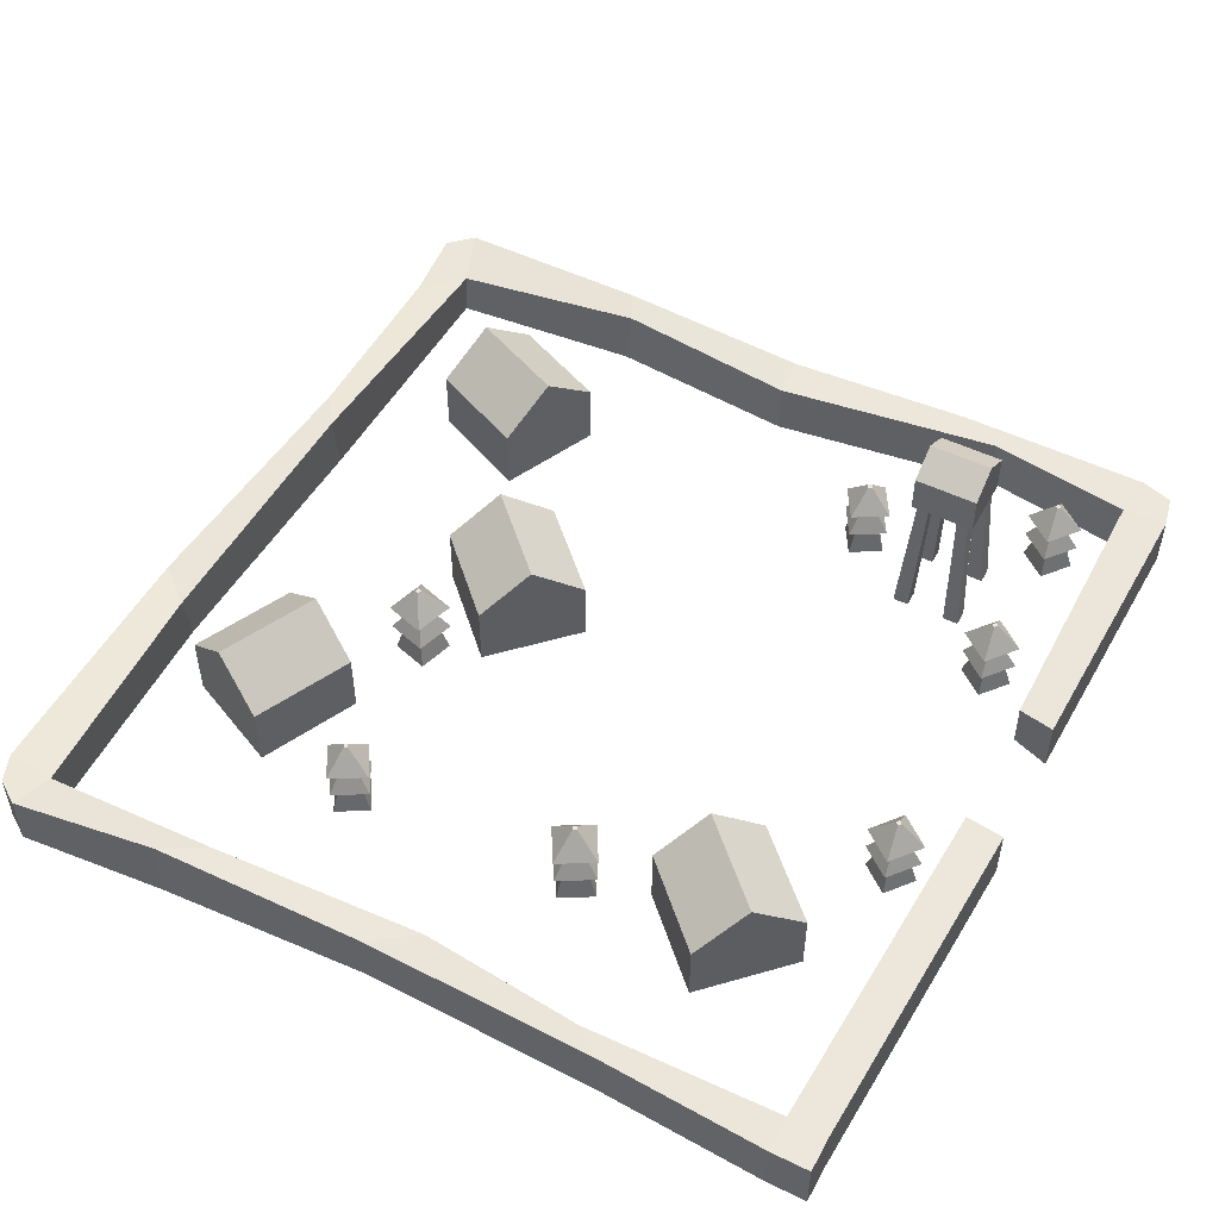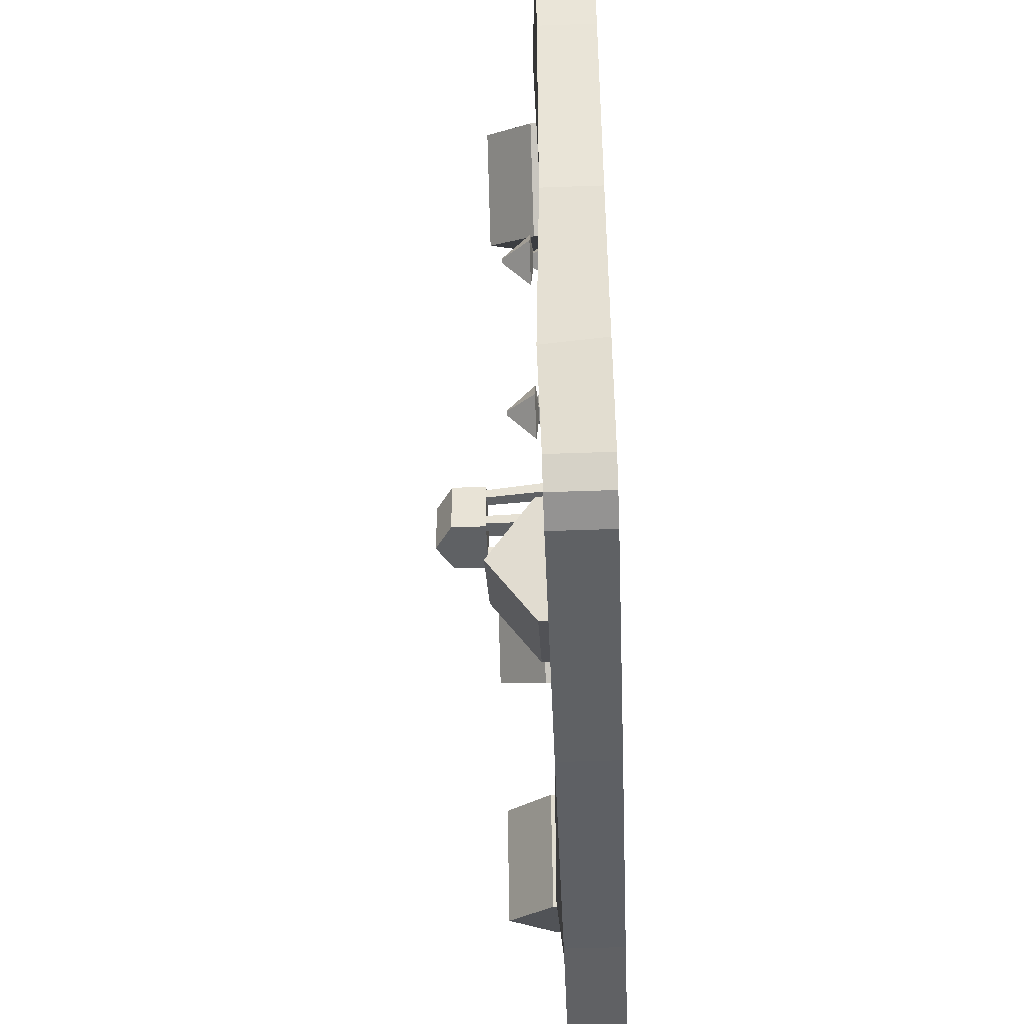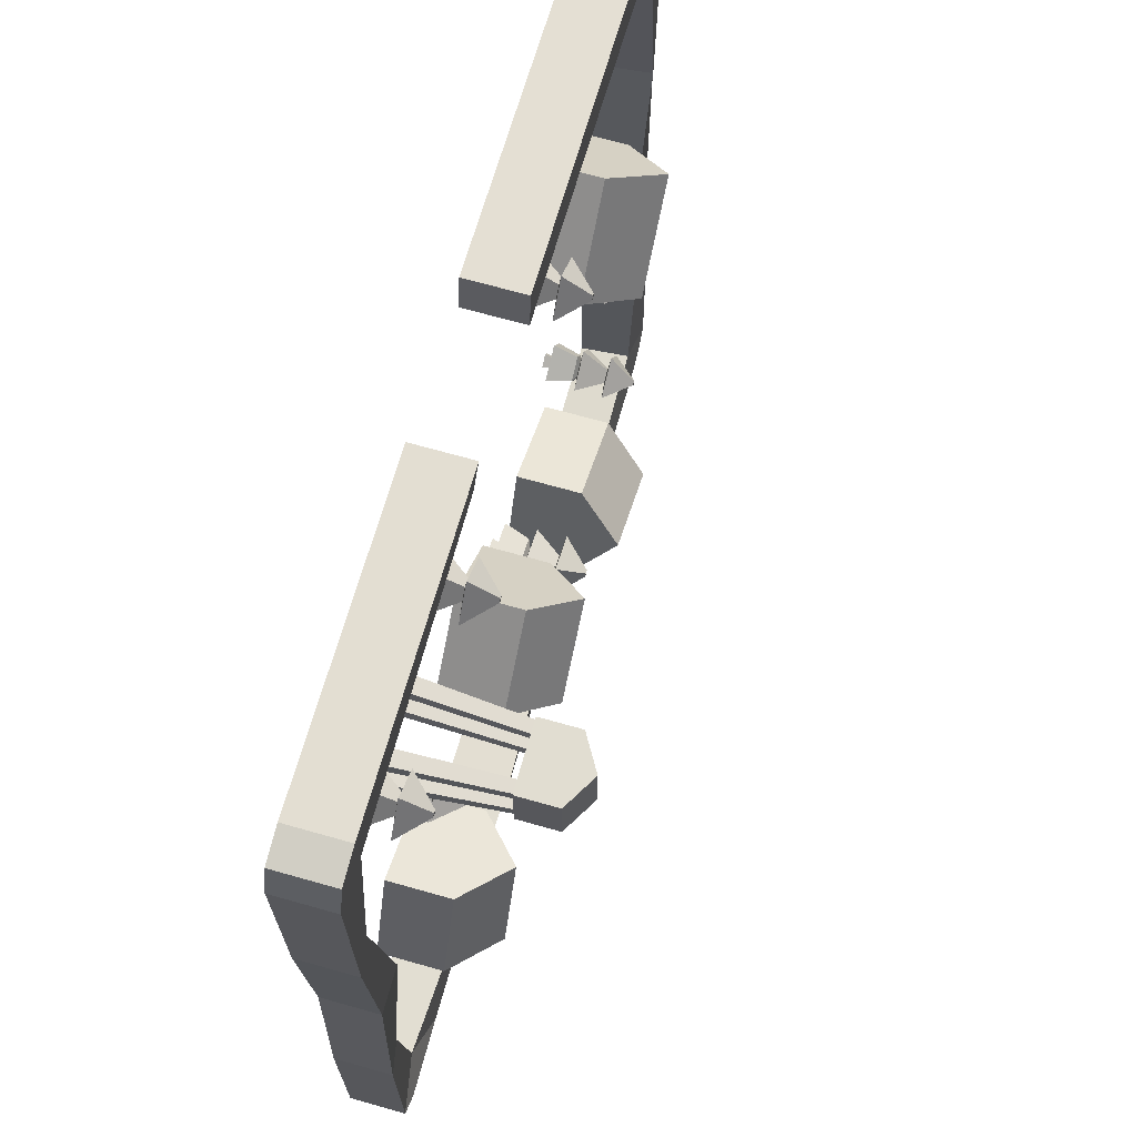
<metadata>
{"format":"obj","ext":"obj","renderer":"f3d","projection":"perspective","resolution":1024,"background":"white","views":[{"elev":50.8,"azim":-62.1,"up":"+Y"},{"elev":-46.4,"azim":-87.6,"up":"+Z"},{"elev":68.9,"azim":105.8,"up":"+Z"}]}
</metadata>
<code>
o Plane.009
v 3.532 2.5e-05 3.52
v 3.443 2.5e-05 3.631
v 3.642 2.5e-05 3.609
v 3.554 2.5e-05 3.719
v 3.539 0.976 3.587
v 3.51 0.976 3.623
v 3.575 0.976 3.616
v 3.546 0.976 3.652
v 3.814 0.08502 3.59
v 3.642 0.382 3.609
v 3.642 0.679 3.609
v 3.554 0.679 3.719
v 3.554 0.382 3.719
v 3.572 0.08502 3.891
v 3.271 0.08502 3.65
v 3.443 0.382 3.631
v 3.443 0.679 3.631
v 3.532 0.679 3.52
v 3.532 0.382 3.52
v 3.513 0.08502 3.348
v 3.728 0.3478 3.599
v 3.563 0.3478 3.805
v 3.357 0.3478 3.64
v 3.522 0.3478 3.434
v 3.55 0.08268 3.688
v 3.535 0.08268 3.551
v 3.611 0.08268 3.612
v 3.474 0.08268 3.627
v 3.838 0.4051 3.587
v 3.575 0.4051 3.915
v 3.247 0.4051 3.652
v 3.51 0.4051 3.324
v 3.845 0.7054 3.586
v 3.24 0.7054 3.653
v 3.576 0.7054 3.922
v 3.509 0.7054 3.317
f 1 3 4 2
f 5 6 8 7
f 35 33 7 8
f 36 34 6 5
f 34 35 8 6
f 33 36 5 7
f 27 26 20 9
f 21 24 19 10
f 29 32 18 11
f 28 25 14 15
f 23 22 13 16
f 31 30 12 17
f 26 28 15 20
f 24 23 16 19
f 32 31 17 18
f 25 27 9 14
f 22 21 10 13
f 30 29 11 12
f 14 9 21 22
f 20 15 23 24
f 15 14 22 23
f 9 20 24 21
f 4 3 27 25
f 1 2 28 26
f 2 4 25 28
f 3 1 26 27
f 13 10 29 30
f 19 16 31 32
f 16 13 30 31
f 10 19 32 29
f 11 18 36 33
f 17 12 35 34
f 18 17 34 36
f 12 11 33 35
o Plane.008
v -1.145 2.5e-05 3.661
v -1.234 2.5e-05 3.772
v -1.035 2.5e-05 3.75
v -1.123 2.5e-05 3.86
v -1.138 0.976 3.729
v -1.166 0.976 3.764
v -1.102 0.976 3.757
v -1.131 0.976 3.793
v -0.8627 0.08502 3.731
v -1.035 0.382 3.75
v -1.035 0.679 3.75
v -1.123 0.679 3.86
v -1.123 0.382 3.86
v -1.104 0.08502 4.032
v -1.406 0.08502 3.791
v -1.234 0.382 3.772
v -1.234 0.679 3.772
v -1.145 0.679 3.661
v -1.145 0.382 3.661
v -1.164 0.08502 3.489
v -0.9486 0.3478 3.74
v -1.114 0.3478 3.946
v -1.32 0.3478 3.781
v -1.155 0.3478 3.575
v -1.127 0.08268 3.83
v -1.142 0.08268 3.692
v -1.065 0.08268 3.753
v -1.203 0.08268 3.768
v -0.8386 0.4051 3.728
v -1.102 0.4051 4.056
v -1.43 0.4051 3.793
v -1.167 0.4051 3.465
v -0.8316 0.7054 3.727
v -1.437 0.7054 3.794
v -1.101 0.7054 4.063
v -1.168 0.7054 3.458
f 37 39 40 38
f 41 42 44 43
f 71 69 43 44
f 72 70 42 41
f 70 71 44 42
f 69 72 41 43
f 63 62 56 45
f 57 60 55 46
f 65 68 54 47
f 64 61 50 51
f 59 58 49 52
f 67 66 48 53
f 62 64 51 56
f 60 59 52 55
f 68 67 53 54
f 61 63 45 50
f 58 57 46 49
f 66 65 47 48
f 50 45 57 58
f 56 51 59 60
f 51 50 58 59
f 45 56 60 57
f 40 39 63 61
f 37 38 64 62
f 38 40 61 64
f 39 37 62 63
f 49 46 65 66
f 55 52 67 68
f 52 49 66 67
f 46 55 68 65
f 47 54 72 69
f 53 48 71 70
f 54 53 70 72
f 48 47 69 71
o Plane.007
v 1.654 2.5e-05 3.545
v 1.566 2.5e-05 3.655
v 1.765 2.5e-05 3.634
v 1.676 2.5e-05 3.744
v 1.662 0.976 3.612
v 1.633 0.976 3.648
v 1.697 0.976 3.641
v 1.669 0.976 3.677
v 1.937 0.08502 3.615
v 1.765 0.382 3.634
v 1.765 0.679 3.634
v 1.676 0.679 3.744
v 1.676 0.382 3.744
v 1.695 0.08502 3.916
v 1.394 0.08502 3.674
v 1.566 0.382 3.655
v 1.566 0.679 3.655
v 1.654 0.679 3.545
v 1.654 0.382 3.545
v 1.635 0.08502 3.373
v 1.851 0.3478 3.624
v 1.686 0.3478 3.83
v 1.48 0.3478 3.665
v 1.645 0.3478 3.459
v 1.673 0.08268 3.713
v 1.658 0.08268 3.576
v 1.734 0.08268 3.637
v 1.596 0.08268 3.652
v 1.961 0.4051 3.612
v 1.698 0.4051 3.94
v 1.37 0.4051 3.677
v 1.633 0.4051 3.349
v 1.968 0.7054 3.611
v 1.363 0.7054 3.678
v 1.699 0.7054 3.947
v 1.632 0.7054 3.342
f 73 75 76 74
f 77 78 80 79
f 107 105 79 80
f 108 106 78 77
f 106 107 80 78
f 105 108 77 79
f 99 98 92 81
f 93 96 91 82
f 101 104 90 83
f 100 97 86 87
f 95 94 85 88
f 103 102 84 89
f 98 100 87 92
f 96 95 88 91
f 104 103 89 90
f 97 99 81 86
f 94 93 82 85
f 102 101 83 84
f 86 81 93 94
f 92 87 95 96
f 87 86 94 95
f 81 92 96 93
f 76 75 99 97
f 73 74 100 98
f 74 76 97 100
f 75 73 98 99
f 85 82 101 102
f 91 88 103 104
f 88 85 102 103
f 82 91 104 101
f 83 90 108 105
f 89 84 107 106
f 90 89 106 108
f 84 83 105 107
o Plane.006
v 2.756 2.5e-05 1.642
v 2.827 2.5e-05 1.764
v 2.879 2.5e-05 1.571
v 2.95 2.5e-05 1.693
v 2.822 0.976 1.659
v 2.845 0.976 1.699
v 2.861 0.976 1.636
v 2.884 0.976 1.676
v 2.924 0.08502 1.404
v 2.879 0.382 1.571
v 2.879 0.679 1.571
v 2.95 0.679 1.693
v 2.95 0.382 1.693
v 3.117 0.08502 1.738
v 2.782 0.08502 1.931
v 2.827 0.382 1.764
v 2.827 0.679 1.764
v 2.756 0.679 1.642
v 2.756 0.382 1.642
v 2.589 0.08502 1.597
v 2.901 0.3478 1.487
v 3.033 0.3478 1.716
v 2.805 0.3478 1.848
v 2.673 0.3478 1.619
v 2.92 0.08268 1.685
v 2.786 0.08268 1.65
v 2.871 0.08268 1.601
v 2.835 0.08268 1.734
v 2.93 0.4051 1.38
v 3.14 0.4051 1.745
v 2.776 0.4051 1.955
v 2.566 0.4051 1.59
v 2.932 0.7054 1.374
v 2.774 0.7054 1.962
v 3.147 0.7054 1.746
v 2.559 0.7054 1.589
f 109 111 112 110
f 113 114 116 115
f 143 141 115 116
f 144 142 114 113
f 142 143 116 114
f 141 144 113 115
f 135 134 128 117
f 129 132 127 118
f 137 140 126 119
f 136 133 122 123
f 131 130 121 124
f 139 138 120 125
f 134 136 123 128
f 132 131 124 127
f 140 139 125 126
f 133 135 117 122
f 130 129 118 121
f 138 137 119 120
f 122 117 129 130
f 128 123 131 132
f 123 122 130 131
f 117 128 132 129
f 112 111 135 133
f 109 110 136 134
f 110 112 133 136
f 111 109 134 135
f 121 118 137 138
f 127 124 139 140
f 124 121 138 139
f 118 127 140 137
f 119 126 144 141
f 125 120 143 142
f 126 125 142 144
f 120 119 141 143
o Plane.005
v -2.992 2.5e-05 -1.623
v -2.921 2.5e-05 -1.5
v -2.869 2.5e-05 -1.694
v -2.798 2.5e-05 -1.571
v -2.926 0.976 -1.605
v -2.904 0.976 -1.566
v -2.887 0.976 -1.628
v -2.864 0.976 -1.589
v -2.824 0.08502 -1.861
v -2.869 0.382 -1.694
v -2.869 0.679 -1.694
v -2.798 0.679 -1.571
v -2.798 0.382 -1.571
v -2.631 0.08502 -1.526
v -2.966 0.08502 -1.333
v -2.921 0.382 -1.5
v -2.921 0.679 -1.5
v -2.992 0.679 -1.623
v -2.992 0.382 -1.623
v -3.159 0.08502 -1.668
v -2.847 0.3478 -1.777
v -2.715 0.3478 -1.549
v -2.944 0.3478 -1.417
v -3.075 0.3478 -1.645
v -2.828 0.08268 -1.579
v -2.962 0.08268 -1.615
v -2.877 0.08268 -1.664
v -2.913 0.08268 -1.53
v -2.818 0.4051 -1.884
v -2.608 0.4051 -1.52
v -2.972 0.4051 -1.31
v -3.182 0.4051 -1.674
v -2.816 0.7054 -1.891
v -2.974 0.7054 -1.303
v -2.601 0.7054 -1.518
v -3.189 0.7054 -1.676
f 145 147 148 146
f 149 150 152 151
f 179 177 151 152
f 180 178 150 149
f 178 179 152 150
f 177 180 149 151
f 171 170 164 153
f 165 168 163 154
f 173 176 162 155
f 172 169 158 159
f 167 166 157 160
f 175 174 156 161
f 170 172 159 164
f 168 167 160 163
f 176 175 161 162
f 169 171 153 158
f 166 165 154 157
f 174 173 155 156
f 158 153 165 166
f 164 159 167 168
f 159 158 166 167
f 153 164 168 165
f 148 147 171 169
f 145 146 172 170
f 146 148 169 172
f 147 145 170 171
f 157 154 173 174
f 163 160 175 176
f 160 157 174 175
f 154 163 176 173
f 155 162 180 177
f 161 156 179 178
f 162 161 178 180
f 156 155 177 179
o Plane.004
v -2.832 2.5e-05 0.9338
v -2.757 2.5e-05 1.064
v -2.701 2.5e-05 0.8586
v -2.626 2.5e-05 0.989
v -2.762 1.037 0.9525
v -2.738 1.037 0.9946
v -2.72 1.037 0.9282
v -2.696 1.037 0.9703
v -2.654 0.09037 0.6811
v -2.701 0.406 0.8586
v -2.701 0.7217 0.8586
v -2.626 0.7217 0.989
v -2.626 0.406 0.989
v -2.449 0.09037 1.037
v -2.804 0.09037 1.242
v -2.757 0.406 1.064
v -2.757 0.7217 1.064
v -2.832 0.7217 0.9338
v -2.832 0.406 0.9338
v -3.009 0.09037 0.8862
v -2.678 0.3697 0.7698
v -2.537 0.3697 1.013
v -2.78 0.3697 1.153
v -2.921 0.3697 0.91
v -2.658 0.08788 0.9805
v -2.8 0.08788 0.9424
v -2.71 0.08788 0.8904
v -2.748 0.08788 1.033
v -2.647 0.4306 0.6562
v -2.424 0.4306 1.043
v -2.811 0.4306 1.267
v -3.034 0.4306 0.8795
v -2.645 0.7498 0.6489
v -2.813 0.7498 1.274
v -2.417 0.7498 1.045
v -3.042 0.7498 0.8776
f 181 183 184 182
f 185 186 188 187
f 215 213 187 188
f 216 214 186 185
f 214 215 188 186
f 213 216 185 187
f 207 206 200 189
f 201 204 199 190
f 209 212 198 191
f 208 205 194 195
f 203 202 193 196
f 211 210 192 197
f 206 208 195 200
f 204 203 196 199
f 212 211 197 198
f 205 207 189 194
f 202 201 190 193
f 210 209 191 192
f 194 189 201 202
f 200 195 203 204
f 195 194 202 203
f 189 200 204 201
f 184 183 207 205
f 181 182 208 206
f 182 184 205 208
f 183 181 206 207
f 193 190 209 210
f 199 196 211 212
f 196 193 210 211
f 190 199 212 209
f 191 198 216 213
f 197 192 215 214
f 198 197 214 216
f 192 191 213 215
o Plane.003
v -0.9208 2.5e-05 -1.913
v -0.7768 2.5e-05 -1.869
v -0.8768 2.5e-05 -2.057
v -0.7328 2.5e-05 -2.013
v -0.8571 1.037 -1.946
v -0.8106 1.037 -1.932
v -0.8429 1.037 -1.993
v -0.7964 1.037 -1.979
v -0.9631 0.09037 -2.219
v -0.8768 0.406 -2.057
v -0.8768 0.7217 -2.057
v -0.7328 0.7217 -2.013
v -0.7328 0.406 -2.013
v -0.5705 0.09037 -2.099
v -0.6905 0.09037 -1.706
v -0.7768 0.406 -1.869
v -0.7768 0.7217 -1.869
v -0.9208 0.7217 -1.913
v -0.9208 0.406 -1.913
v -1.083 0.09037 -1.826
v -0.92 0.3697 -2.138
v -0.6517 0.3697 -2.056
v -0.7336 0.3697 -1.787
v -1.002 0.3697 -1.869
v -0.7618 0.08788 -1.997
v -0.8917 0.08788 -1.928
v -0.8613 0.08788 -2.027
v -0.7922 0.08788 -1.898
v -0.9752 0.4306 -2.242
v -0.5478 0.4306 -2.111
v -0.6783 0.4306 -1.684
v -1.106 0.4306 -1.814
v -0.9787 0.7498 -2.248
v -0.6748 0.7498 -1.677
v -0.5411 0.7498 -2.114
v -1.112 0.7498 -1.811
f 217 219 220 218
f 221 222 224 223
f 251 249 223 224
f 252 250 222 221
f 250 251 224 222
f 249 252 221 223
f 243 242 236 225
f 237 240 235 226
f 245 248 234 227
f 244 241 230 231
f 239 238 229 232
f 247 246 228 233
f 242 244 231 236
f 240 239 232 235
f 248 247 233 234
f 241 243 225 230
f 238 237 226 229
f 246 245 227 228
f 230 225 237 238
f 236 231 239 240
f 231 230 238 239
f 225 236 240 237
f 220 219 243 241
f 217 218 244 242
f 218 220 241 244
f 219 217 242 243
f 229 226 245 246
f 235 232 247 248
f 232 229 246 247
f 226 235 248 245
f 227 234 252 249
f 233 228 251 250
f 234 233 250 252
f 228 227 249 251
o Plane.002
v 2.268 -6e-05 2.471
v 2.441 -6e-05 2.471
v 2.268 -6e-05 2.298
v 2.441 -6e-05 2.298
v 2.968 -6e-05 2.471
v 3.141 -6e-05 2.471
v 2.968 -6e-05 2.298
v 3.141 -6e-05 2.298
v 2.268 -6e-05 3.071
v 2.441 -6e-05 3.071
v 2.268 -6e-05 2.898
v 2.441 -6e-05 2.898
v 2.968 -6e-05 3.071
v 3.141 -6e-05 3.071
v 2.968 -6e-05 2.898
v 3.141 -6e-05 2.898
v 2.376 1.544 2.524
v 2.506 1.544 2.524
v 2.376 1.544 2.394
v 2.506 1.544 2.394
v 2.903 1.544 2.524
v 3.033 1.544 2.524
v 2.903 1.544 2.394
v 3.033 1.544 2.394
v 2.376 1.544 2.975
v 2.506 1.544 2.975
v 2.376 1.544 2.845
v 2.506 1.544 2.845
v 2.903 1.544 2.975
v 3.033 1.544 2.975
v 2.903 1.544 2.845
v 3.033 1.544 2.845
v 2.362 1.47 3.031
v 2.362 1.891 3.031
v 2.362 1.47 2.329
v 2.362 1.891 2.329
v 3.064 1.47 3.031
v 3.064 1.891 3.031
v 3.064 1.47 2.329
v 3.064 1.891 2.329
v 2.713 2.099 2.329
v 2.713 1.47 2.329
v 2.713 2.099 3.031
v 2.713 1.47 3.031
f 253 255 256 254
f 257 259 260 258
f 261 263 264 262
f 265 267 268 266
f 269 270 272 271
f 273 274 276 275
f 277 278 280 279
f 281 282 284 283
f 253 254 270 269
f 261 262 278 277
f 254 256 272 270
f 262 264 280 278
f 256 255 271 272
f 264 263 279 280
f 259 257 273 275
f 267 265 281 283
f 257 258 274 273
f 265 266 282 281
f 258 260 276 274
f 266 268 284 282
f 260 259 275 276
f 255 253 269 271
f 268 267 283 284
f 263 261 277 279
f 286 288 287 285
f 293 292 291 294
f 292 290 289 291
f 295 286 285 296
f 296 294 291 289
f 295 293 288 286
f 290 292 293 295
f 285 287 294 296
f 290 295 296 289
f 288 293 294 287
o Cube.003
v -3.313 0 2.553
v -2.469 0 1.699
v -1.616 0 2.543
v -2.459 0 3.396
v -3.313 0.72 2.553
v -2.469 0.72 1.699
v -1.616 0.72 2.543
v -2.459 0.72 3.396
v -2.886 0 2.974
v -2.042 0 2.121
v -2.886 1.2 2.974
v -2.042 1.2 2.121
f 305 306 299 300
f 307 304 303 308
f 297 301 302 298
f 306 308 303 299
f 299 303 304 300
f 307 305 300 304
f 301 297 305 307
f 298 302 308 306
f 301 307 308 302
f 297 298 306 305
o Cube.002
v -0.6093 0 -1.359
v 0.2345 0 -2.212
v 1.088 0 -1.368
v 0.2439 0 -0.5151
v -0.6093 0.72 -1.359
v 0.2345 0.72 -2.212
v 1.088 0.72 -1.368
v 0.2439 0.72 -0.5151
v -0.1827 0 -0.937
v 0.6611 0 -1.79
v -0.1827 1.2 -0.937
v 0.6611 1.2 -1.79
f 317 318 311 312
f 319 316 315 320
f 309 313 314 310
f 318 320 315 311
f 311 315 316 312
f 319 317 312 316
f 313 309 317 319
f 310 314 320 318
f 313 319 320 314
f 309 310 318 317
o Cube.001
v -2.371 0 -3.836
v -1.284 0 -3.328
v -1.791 0 -2.241
v -2.879 0 -2.748
v -2.371 0.72 -3.836
v -1.284 0.72 -3.328
v -1.791 0.72 -2.241
v -2.879 0.72 -2.748
v -2.625 0 -3.292
v -1.538 0 -2.785
v -2.625 1.2 -3.292
v -1.538 1.2 -2.785
f 329 330 323 324
f 331 328 327 332
f 321 325 326 322
f 330 332 327 323
f 323 327 328 324
f 331 329 324 328
f 325 321 329 331
f 322 326 332 330
f 325 331 332 326
f 321 322 330 329
o Plane.001
v -4.79 -6e-05 4.529
v -4.39 -6e-05 4.529
v -4.711 -6e-05 -4.647
v -4.39 -6e-05 -4.767
v -4.79 -6e-05 4.094
v -4.39 -6e-05 4.094
v -4.38 -6e-05 -4.266
v -4.886 -6e-05 -4.383
v 4.414 -6e-05 -4.697
v 4.663 -6e-05 -4.436
v 4.069 -6e-05 -4.246
v 3.57 -6e-05 -4.597
v 4.553 -6e-05 4.621
v 4.208 -6e-05 4.7
v -0.5537 -6e-05 4.693
v -0.4963 -6e-05 4.261
v 4.168 -6e-05 4.208
v 4.663 -6e-05 4.268
v 0.938 -6e-05 4.638
v 1.085 -6e-05 4.227
v -4.749 -6e-05 -2.758
v -4.625 -6e-05 -0.3983
v -4.687 -6e-05 2.271
v -4.39 -6e-05 1.961
v -4.266 -6e-05 0.1184
v -4.39 -6e-05 -2.303
v 1.502 -6e-05 -4.578
v -1.524 -6e-05 -4.767
v -1.783 -6e-05 -4.356
v 1.153 -6e-05 -4.276
v 4.663 -6e-05 2.092
v 4.534 -6e-05 -0.00398
v 4.663 -6e-05 -2.26
v 4.248 -6e-05 -2.11
v 4.059 -6e-05 0.02592
v 4.408 -6e-05 2.571
v -4.79 0.608 4.529
v -4.39 0.608 4.529
v -4.711 0.608 -4.647
v -4.39 0.608 -4.767
v -4.79 0.608 4.094
v -4.39 0.608 4.094
v -4.421 0.55 -4.254
v -4.886 0.608 -4.383
v 4.414 0.608 -4.697
v 4.663 0.608 -4.436
v 4.067 0.5113 -4.222
v 3.57 0.608 -4.597
v 4.553 0.608 4.621
v 4.208 0.608 4.7
v -0.5537 0.608 4.693
v -0.4963 0.608 4.261
v 4.168 0.608 4.208
v 4.663 0.608 4.268
v 0.938 0.608 4.638
v 1.035 0.579 4.231
v -4.689 0.6467 -2.764
v -4.625 0.608 -0.3983
v -4.687 0.608 2.271
v -4.469 0.6563 1.944
v -4.266 0.608 0.1184
v -4.39 0.608 -2.303
v 1.502 0.608 -4.578
v -1.524 0.608 -4.767
v -1.883 0.5887 -4.357
v 1.114 0.666 -4.293
v 4.663 0.608 2.092
v 4.534 0.608 -0.00398
v 4.663 0.608 -2.26
v 4.347 0.5596 -2.092
v 4.059 0.608 0.02592
v 4.408 0.608 2.571
f 340 335 336 339
f 333 337 338 334
f 353 340 339 358
f 344 341 342 343
f 359 344 343 362
f 350 345 346 349
f 338 348 347 334
f 363 350 349 368
f 346 351 352 349
f 337 355 356 338
f 355 354 357 356
f 354 353 358 357
f 336 360 361 339
f 360 359 362 361
f 342 365 366 343
f 365 364 367 366
f 364 363 368 367
f 376 375 372 371
f 369 370 374 373
f 389 394 375 376
f 380 379 378 377
f 395 398 379 380
f 386 385 382 381
f 374 370 383 384
f 399 404 385 386
f 382 385 388 387
f 373 374 392 391
f 391 392 393 390
f 390 393 394 389
f 372 375 397 396
f 396 397 398 395
f 378 379 402 401
f 401 402 403 400
f 400 403 404 399
f 348 338 374 384
f 367 368 404 403
f 335 340 376 371
f 368 349 385 404
f 345 350 386 381
f 342 341 377 378
f 344 359 395 380
f 359 360 396 395
f 352 351 387 388
f 360 336 372 396
f 339 361 397 375
f 349 352 388 385
f 362 343 379 398
f 361 362 398 397
f 337 333 369 373
f 351 346 382 387
f 341 344 380 377
f 333 334 370 369
f 340 353 389 376
f 353 354 390 389
f 346 345 381 382
f 350 363 399 386
f 336 335 371 372
f 354 355 391 390
f 363 364 400 399
f 355 337 373 391
f 338 356 392 374
f 365 342 378 401
f 364 365 401 400
f 356 357 393 392
f 347 348 384 383
f 343 366 402 379
f 357 358 394 393
f 334 347 383 370
f 366 367 403 402
f 358 339 375 394
o Cube
v 3.389 0 -2.968
v 2.896 0 -1.874
v 1.802 0 -2.367
v 2.295 0 -3.461
v 3.389 0.72 -2.968
v 2.896 0.72 -1.874
v 1.802 0.72 -2.367
v 2.295 0.72 -3.461
v 2.842 0 -3.214
v 2.349 0 -2.121
v 2.842 1.2 -3.214
v 2.349 1.2 -2.121
f 413 414 407 408
f 415 412 411 416
f 405 409 410 406
f 414 416 411 407
f 407 411 412 408
f 415 413 408 412
f 409 405 413 415
f 406 410 416 414
f 409 415 416 410
f 405 406 414 413

</code>
